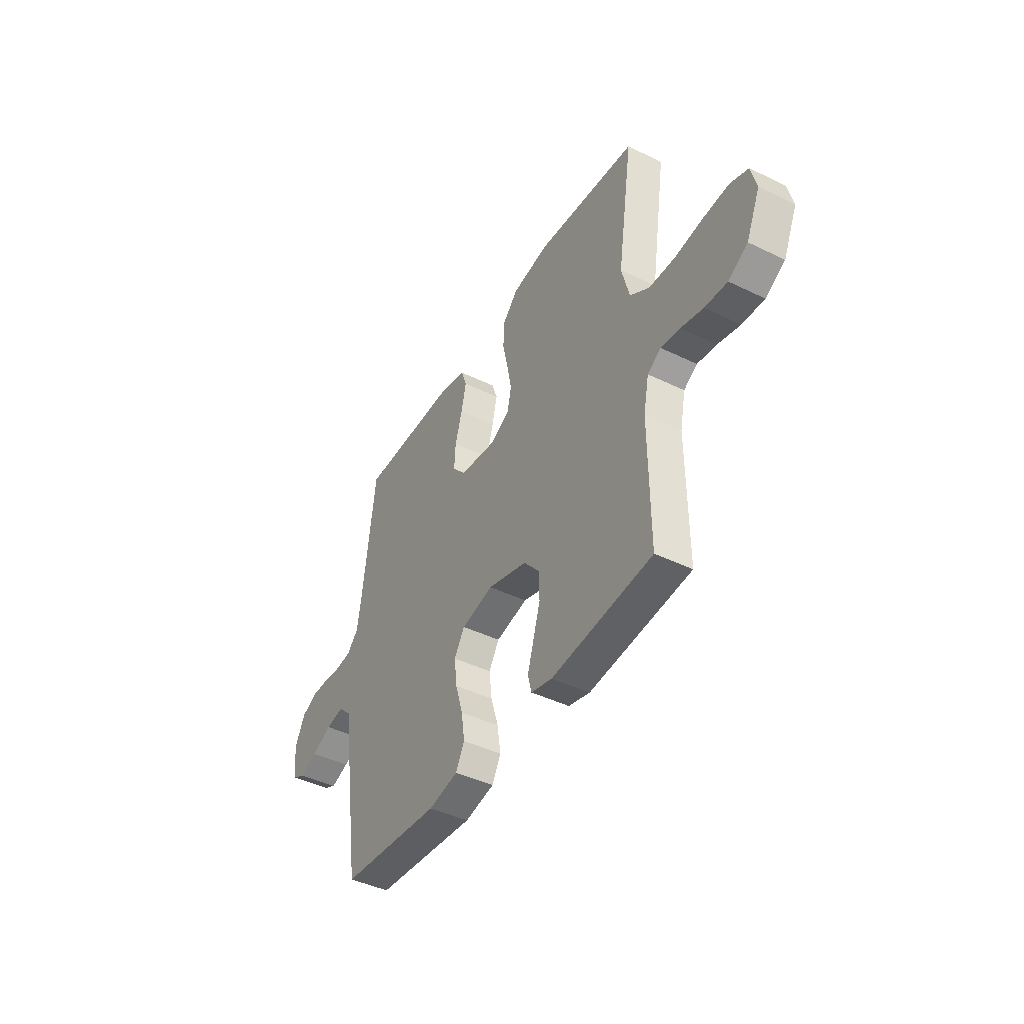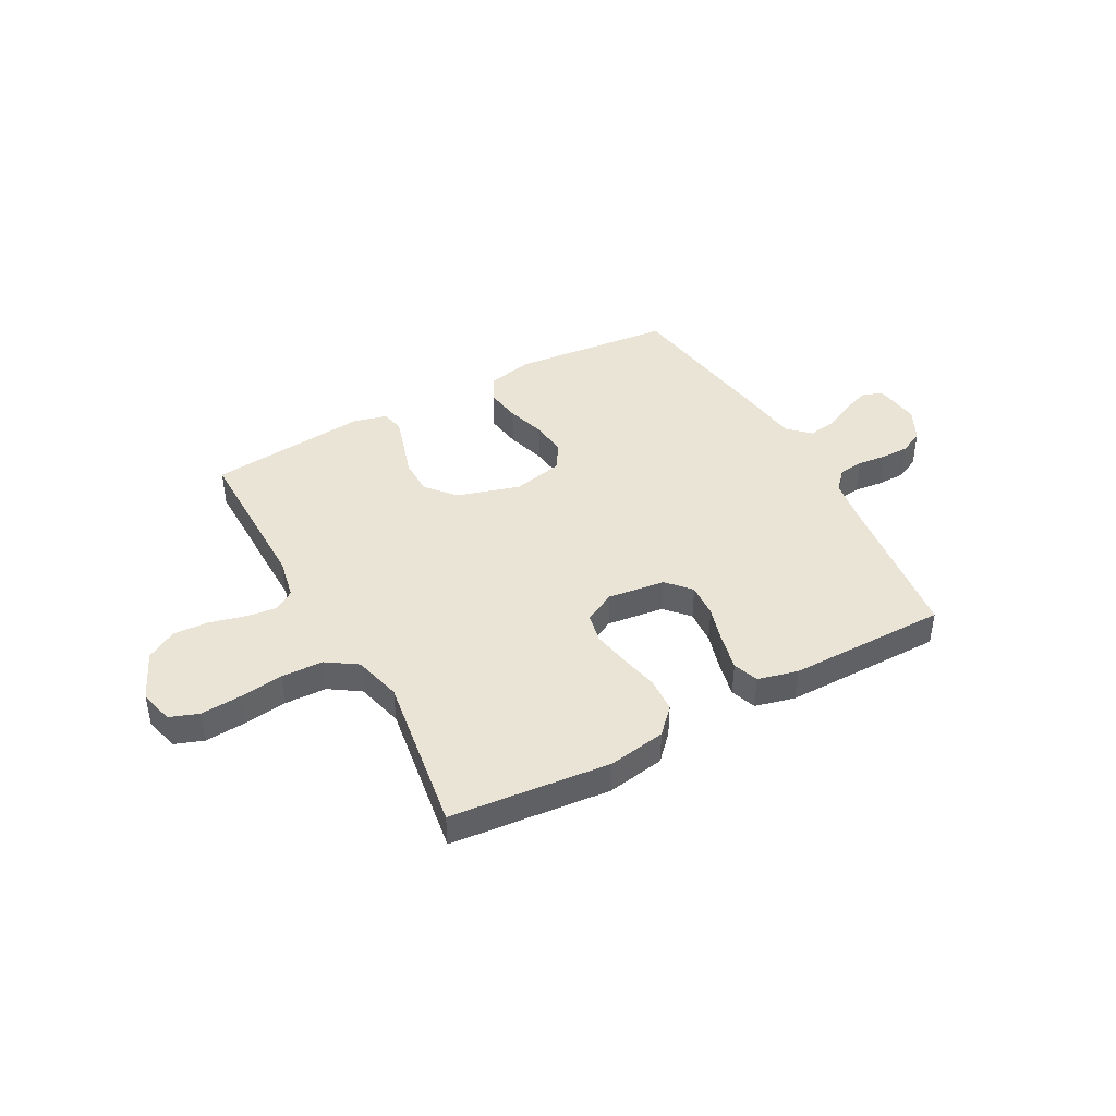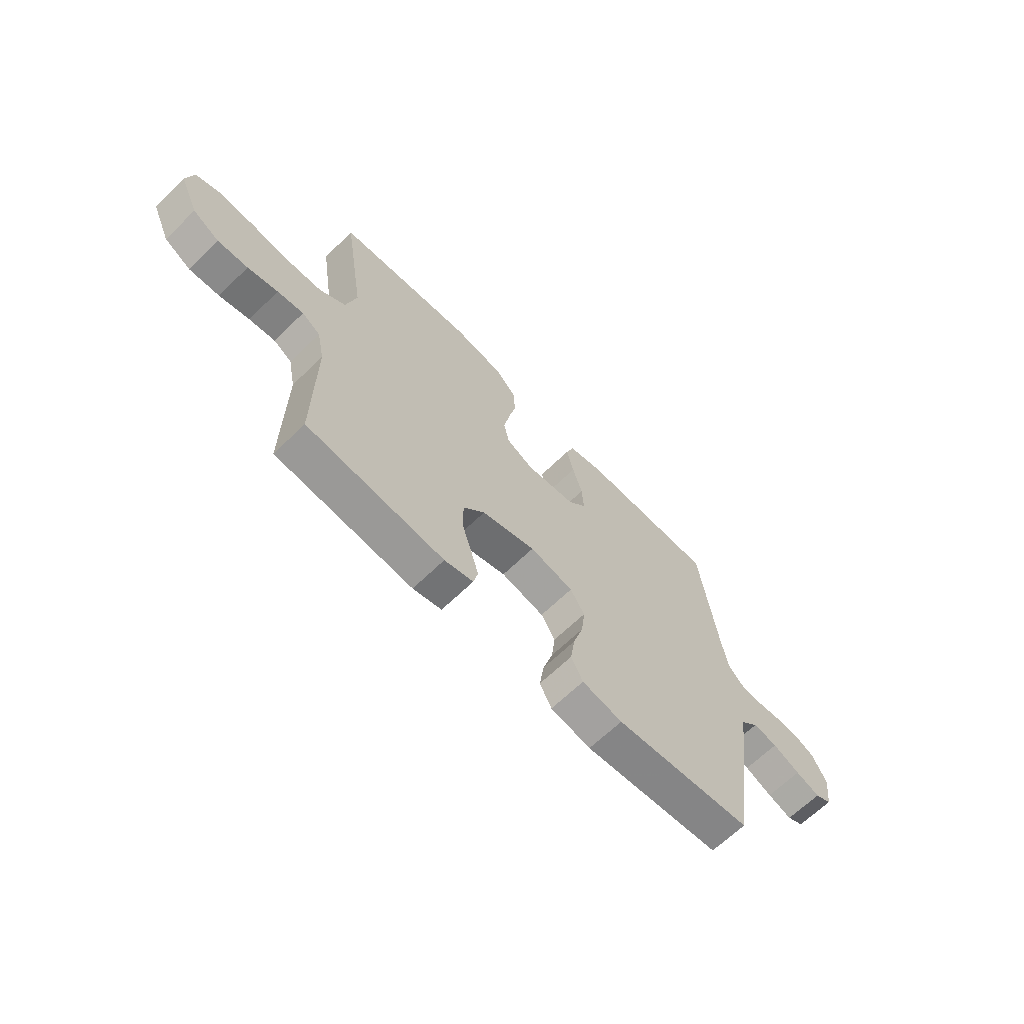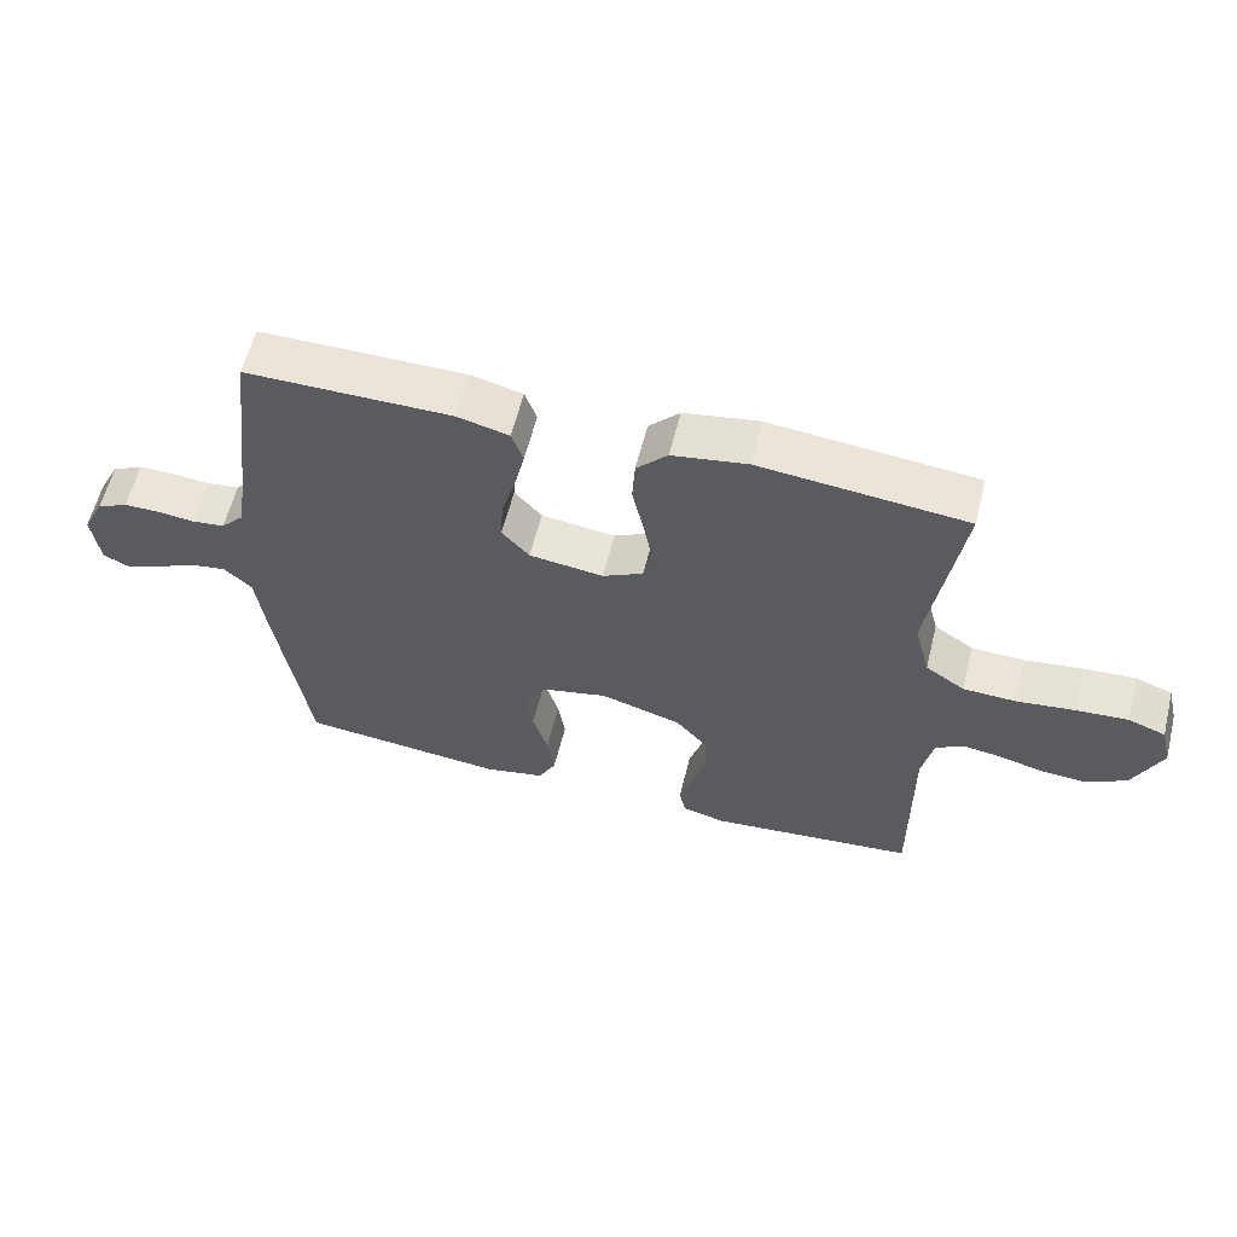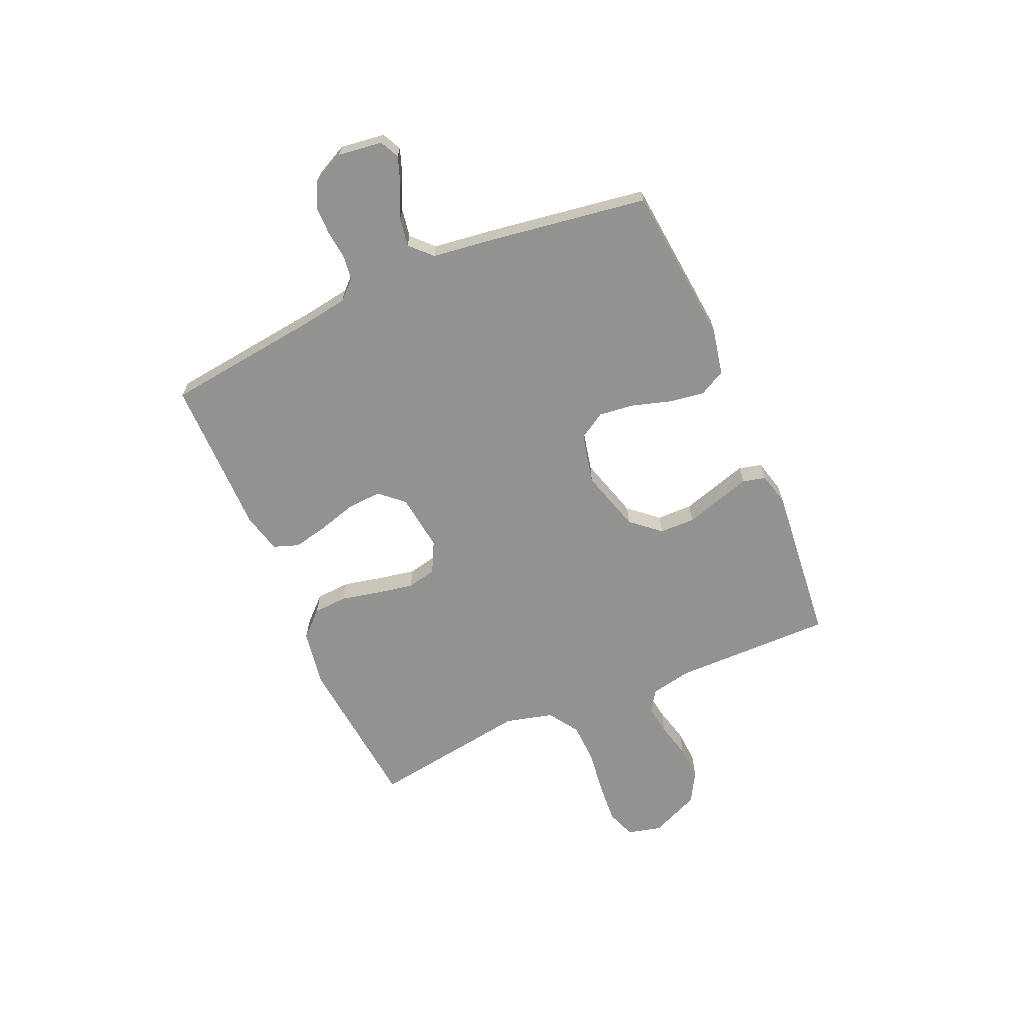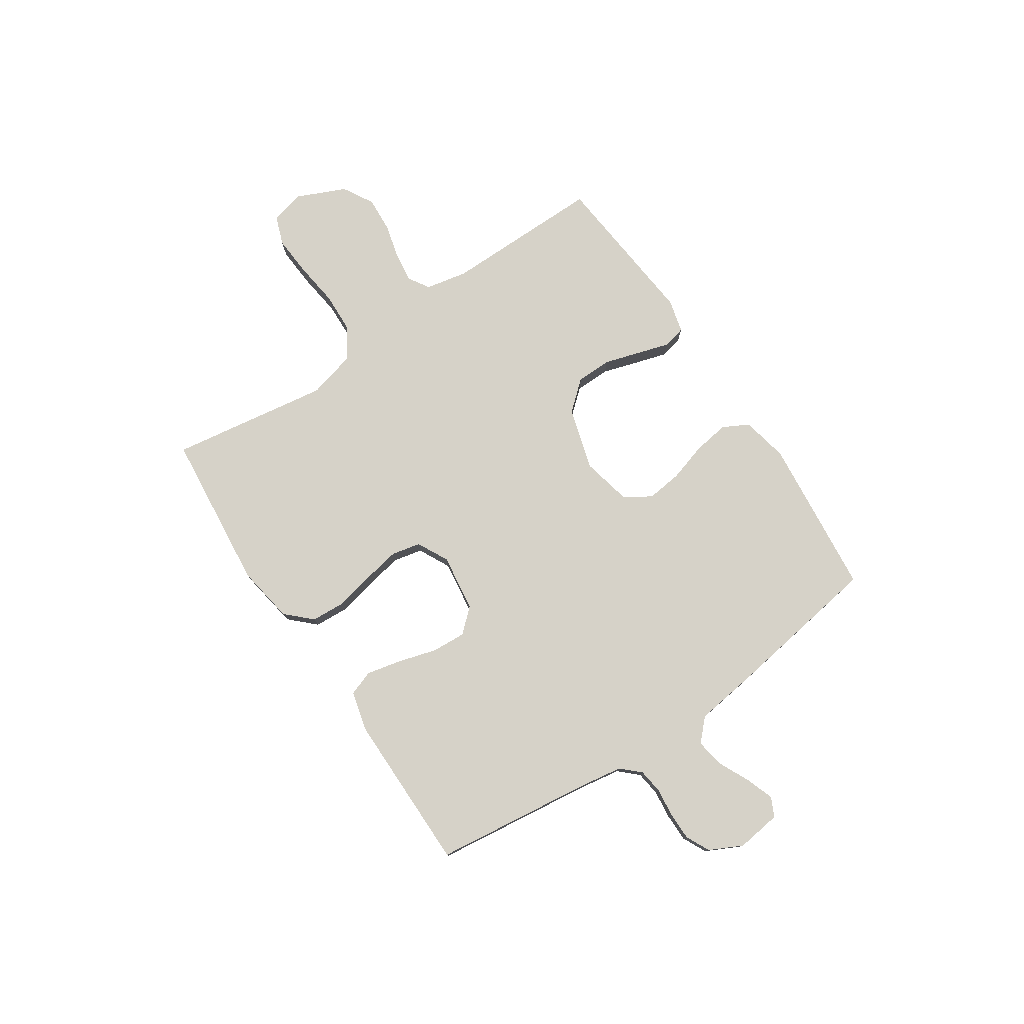
<metadata>
{"format":"obj","ext":"obj","renderer":"f3d","projection":"perspective","resolution":1024,"background":"white","views":[{"elev":-43.4,"azim":-119.9,"up":"+Z"},{"elev":42.7,"azim":-28.7,"up":"+Y"},{"elev":-65.7,"azim":-45.7,"up":"+Z"},{"elev":59.6,"azim":-166.0,"up":"+Z"},{"elev":-66.2,"azim":113.5,"up":"+Y"},{"elev":77.7,"azim":56.2,"up":"+Y"}]}
</metadata>
<code>
v 0.5 0.07 -0.5
v 0.2 0.07 -0.53
v 0.112 0.07 -0.512
v 0.086 0.07 -0.463
v 0.096 0.07 -0.396
v 0.118 0.07 -0.323
v 0.126 0.07 -0.256
v 0.095 0.07 -0.206
v 0 0.07 -0.185
v -0.118 0.07 -0.22
v -0.165 0.07 -0.275
v -0.166 0.07 -0.342
v -0.145 0.07 -0.41
v -0.127 0.07 -0.47
v -0.137 0.07 -0.513
v -0.2 0.07 -0.529
v -0.5 0.07 -0.5
v -0.498 0.07 -0.2
v -0.514 0.07 -0.121
v -0.554 0.07 -0.096
v -0.611 0.07 -0.104
v -0.677 0.07 -0.121
v -0.743 0.07 -0.125
v -0.801 0.07 -0.092
v -0.842 0.07 0
v -0.826 0.07 0.065
v -0.772 0.07 0.085
v -0.696 0.07 0.08
v -0.612 0.07 0.069
v -0.534 0.07 0.072
v -0.477 0.07 0.11
v -0.454 0.07 0.2
v -0.5 0.07 0.5
v -0.2 0.07 0.53
v -0.091 0.07 0.512
v -0.046 0.07 0.465
v -0.042 0.07 0.4
v -0.058 0.07 0.327
v -0.071 0.07 0.257
v -0.059 0.07 0.202
v 0 0.07 0.172
v 0.108 0.07 0.186
v 0.148 0.07 0.231
v 0.144 0.07 0.295
v 0.123 0.07 0.367
v 0.108 0.07 0.433
v 0.125 0.07 0.481
v 0.2 0.07 0.5
v 0.5 0.07 0.5
v 0.537 0.07 0.2
v 0.55 0.07 0.119
v 0.583 0.07 0.084
v 0.63 0.07 0.078
v 0.684 0.07 0.084
v 0.737 0.07 0.084
v 0.782 0.07 0.062
v 0.813 0.07 0
v 0.802 0.07 -0.084
v 0.766 0.07 -0.102
v 0.713 0.07 -0.083
v 0.654 0.07 -0.055
v 0.6 0.07 -0.046
v 0.56 0.07 -0.085
v 0.545 0.07 -0.2
v 0.5 0 -0.5
v 0.2 0 -0.53
v 0.112 0 -0.512
v 0.086 0 -0.463
v 0.096 0 -0.396
v 0.118 0 -0.323
v 0.126 0 -0.256
v 0.095 0 -0.206
v 0 0 -0.185
v -0.118 0 -0.22
v -0.165 0 -0.275
v -0.166 0 -0.342
v -0.145 0 -0.41
v -0.127 0 -0.47
v -0.137 0 -0.513
v -0.2 0 -0.529
v -0.5 0 -0.5
v -0.498 0 -0.2
v -0.514 0 -0.121
v -0.554 0 -0.096
v -0.611 0 -0.104
v -0.677 0 -0.121
v -0.743 0 -0.125
v -0.801 0 -0.092
v -0.842 0 0
v -0.826 0 0.065
v -0.772 0 0.085
v -0.696 0 0.08
v -0.612 0 0.069
v -0.534 0 0.072
v -0.477 0 0.11
v -0.454 0 0.2
v -0.5 0 0.5
v -0.2 0 0.53
v -0.091 0 0.512
v -0.046 0 0.465
v -0.042 0 0.4
v -0.058 0 0.327
v -0.071 0 0.257
v -0.059 0 0.202
v 0 0 0.172
v 0.108 0 0.186
v 0.148 0 0.231
v 0.144 0 0.295
v 0.123 0 0.367
v 0.108 0 0.433
v 0.125 0 0.481
v 0.2 0 0.5
v 0.5 0 0.5
v 0.537 0 0.2
v 0.55 0 0.119
v 0.583 0 0.084
v 0.63 0 0.078
v 0.684 0 0.084
v 0.737 0 0.084
v 0.782 0 0.062
v 0.813 0 0
v 0.802 0 -0.084
v 0.766 0 -0.102
v 0.713 0 -0.083
v 0.654 0 -0.055
v 0.6 0 -0.046
v 0.56 0 -0.085
v 0.545 0 -0.2
f 4 5 6
f 3 4 6
f 2 3 6
f 1 2 6
f 64 1 6
f 63 64 6
f 62 63 6 7
f 59 60 61
f 58 59 61
f 57 58 61
f 56 57 61
f 55 56 61
f 54 55 61
f 53 54 61
f 52 53 61 62
f 62 7 8
f 52 62 8
f 51 52 8
f 48 49 50
f 47 48 50
f 46 47 50
f 45 46 50
f 44 45 50
f 43 44 50 51
f 51 8 9
f 43 51 9
f 42 43 9
f 36 37 38
f 35 36 38
f 34 35 38
f 33 34 38
f 32 33 38
f 31 32 38 39
f 30 31 39 40
f 27 28 29
f 26 27 29
f 25 26 29
f 24 25 29
f 23 24 29
f 22 23 29
f 21 22 29
f 20 21 29 30
f 30 40 41
f 20 30 41
f 19 20 41
f 16 17 18
f 15 16 18
f 14 15 18
f 13 14 18
f 12 13 18
f 11 12 18 19
f 42 9 10
f 41 42 10
f 19 41 10
f 10 11 19
f 70 69 68
f 70 68 67
f 70 67 66
f 70 66 65
f 70 65 128
f 70 128 127
f 71 70 127 126
f 125 124 123
f 125 123 122
f 125 122 121
f 125 121 120
f 125 120 119
f 125 119 118
f 125 118 117
f 126 125 117 116
f 72 71 126
f 72 126 116
f 72 116 115
f 114 113 112
f 114 112 111
f 114 111 110
f 114 110 109
f 114 109 108
f 115 114 108 107
f 73 72 115
f 73 115 107
f 73 107 106
f 102 101 100
f 102 100 99
f 102 99 98
f 102 98 97
f 102 97 96
f 103 102 96 95
f 104 103 95 94
f 93 92 91
f 93 91 90
f 93 90 89
f 93 89 88
f 93 88 87
f 93 87 86
f 93 86 85
f 94 93 85 84
f 105 104 94
f 105 94 84
f 105 84 83
f 82 81 80
f 82 80 79
f 82 79 78
f 82 78 77
f 82 77 76
f 83 82 76 75
f 74 73 106
f 74 106 105
f 74 105 83
f 83 75 74
f 1 65 66 2
f 2 66 67 3
f 3 67 68 4
f 4 68 69 5
f 5 69 70 6
f 6 70 71 7
f 7 71 72 8
f 8 72 73 9
f 9 73 74 10
f 10 74 75 11
f 11 75 76 12
f 12 76 77 13
f 13 77 78 14
f 14 78 79 15
f 15 79 80 16
f 16 80 81 17
f 17 81 82 18
f 18 82 83 19
f 19 83 84 20
f 20 84 85 21
f 21 85 86 22
f 22 86 87 23
f 23 87 88 24
f 24 88 89 25
f 25 89 90 26
f 26 90 91 27
f 27 91 92 28
f 28 92 93 29
f 29 93 94 30
f 30 94 95 31
f 31 95 96 32
f 32 96 97 33
f 33 97 98 34
f 34 98 99 35
f 35 99 100 36
f 36 100 101 37
f 37 101 102 38
f 38 102 103 39
f 39 103 104 40
f 40 104 105 41
f 41 105 106 42
f 42 106 107 43
f 43 107 108 44
f 44 108 109 45
f 45 109 110 46
f 46 110 111 47
f 47 111 112 48
f 48 112 113 49
f 49 113 114 50
f 50 114 115 51
f 51 115 116 52
f 52 116 117 53
f 53 117 118 54
f 54 118 119 55
f 55 119 120 56
f 56 120 121 57
f 57 121 122 58
f 58 122 123 59
f 59 123 124 60
f 60 124 125 61
f 61 125 126 62
f 62 126 127 63
f 63 127 128 64
f 64 128 65 1

</code>
